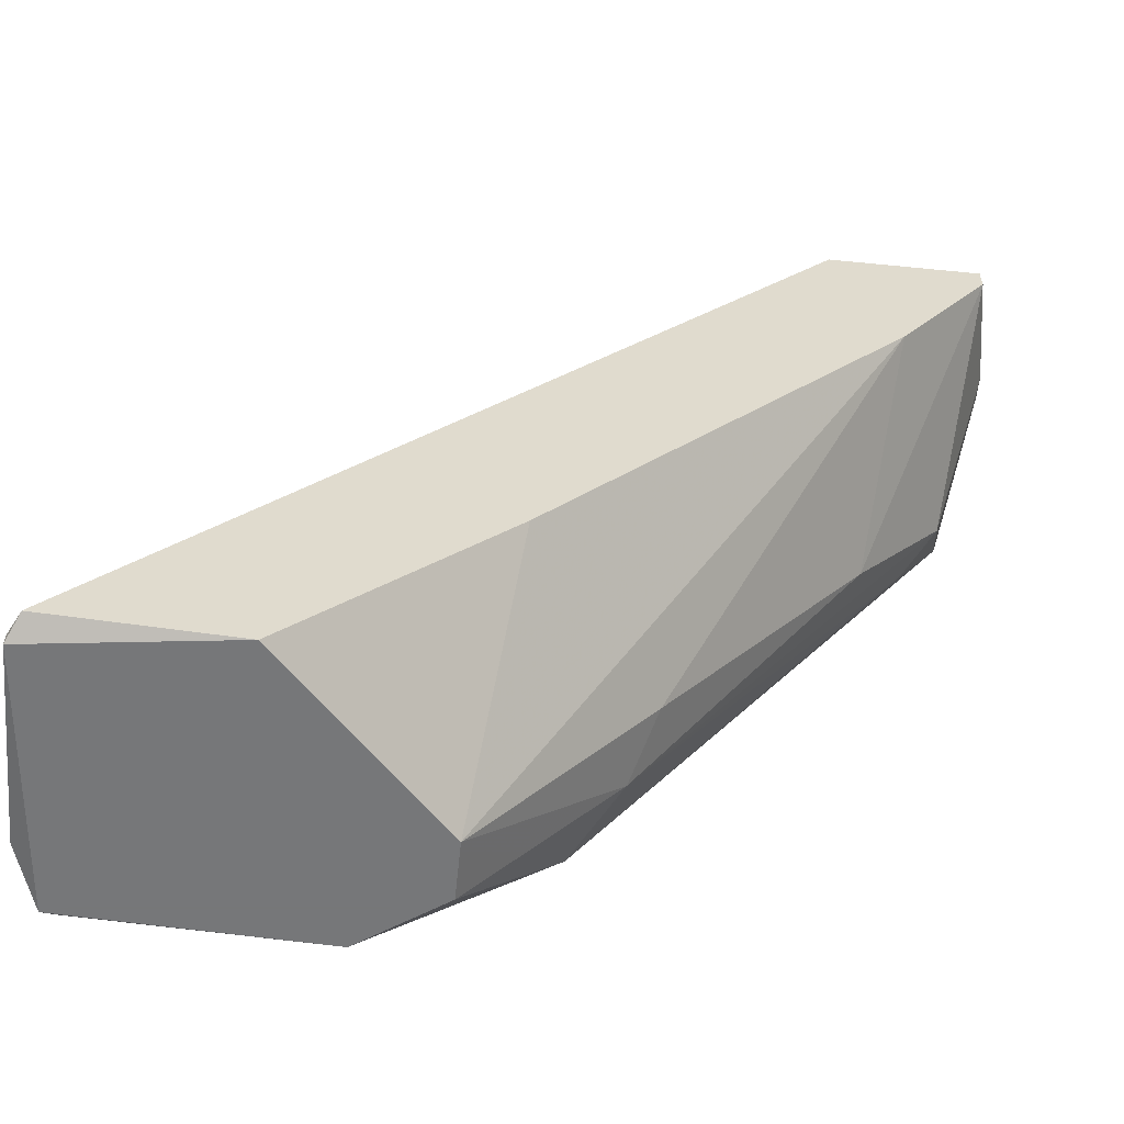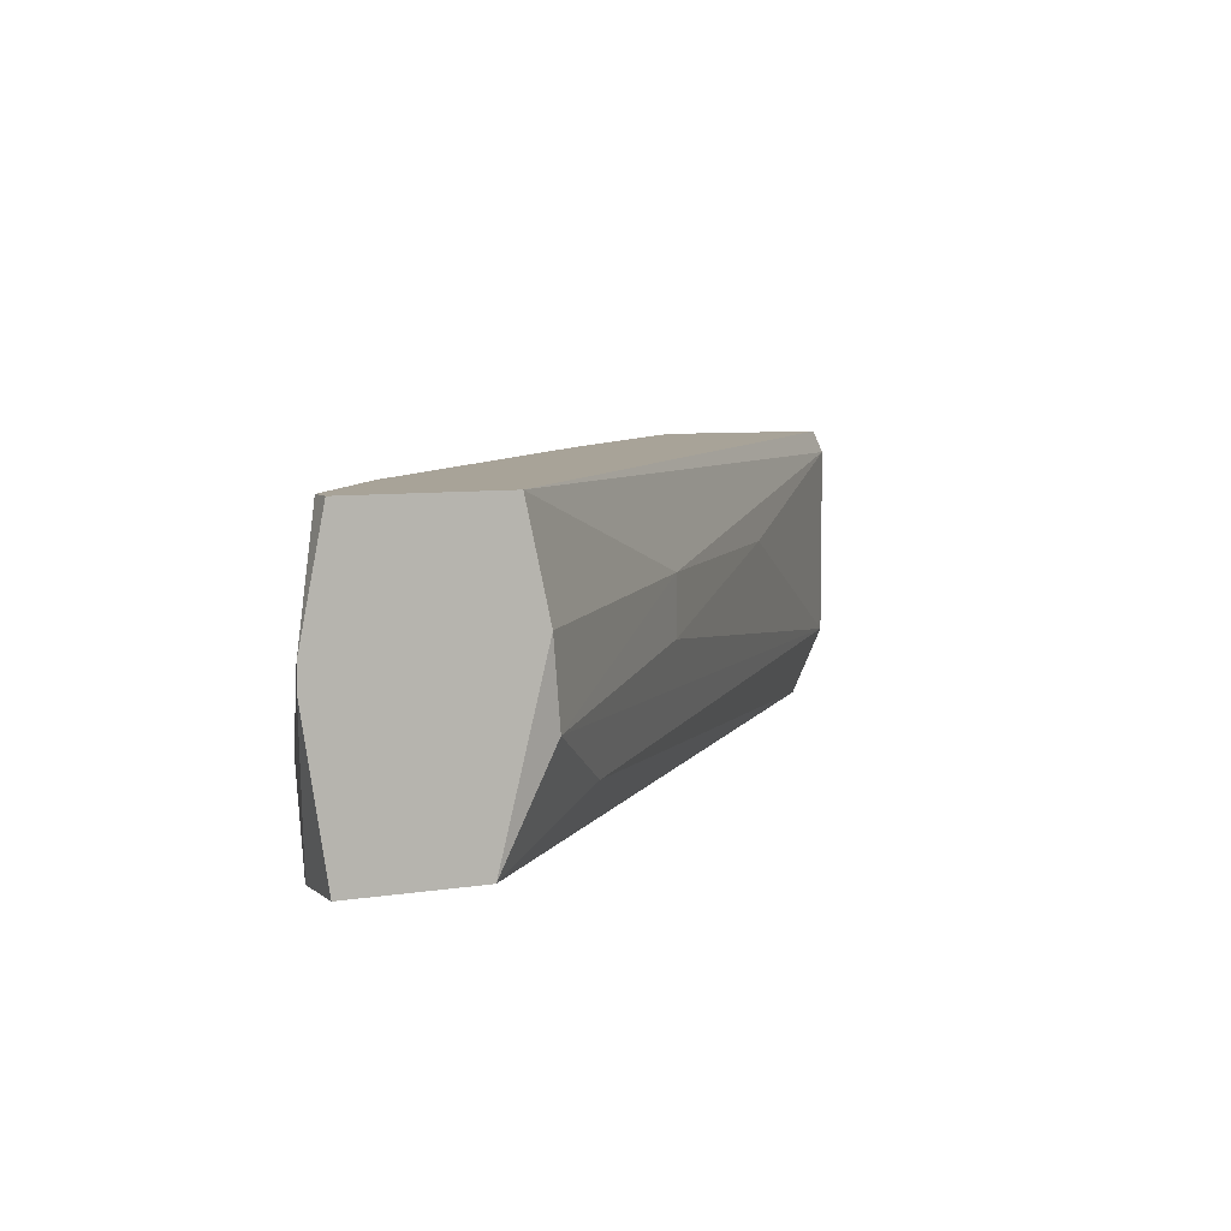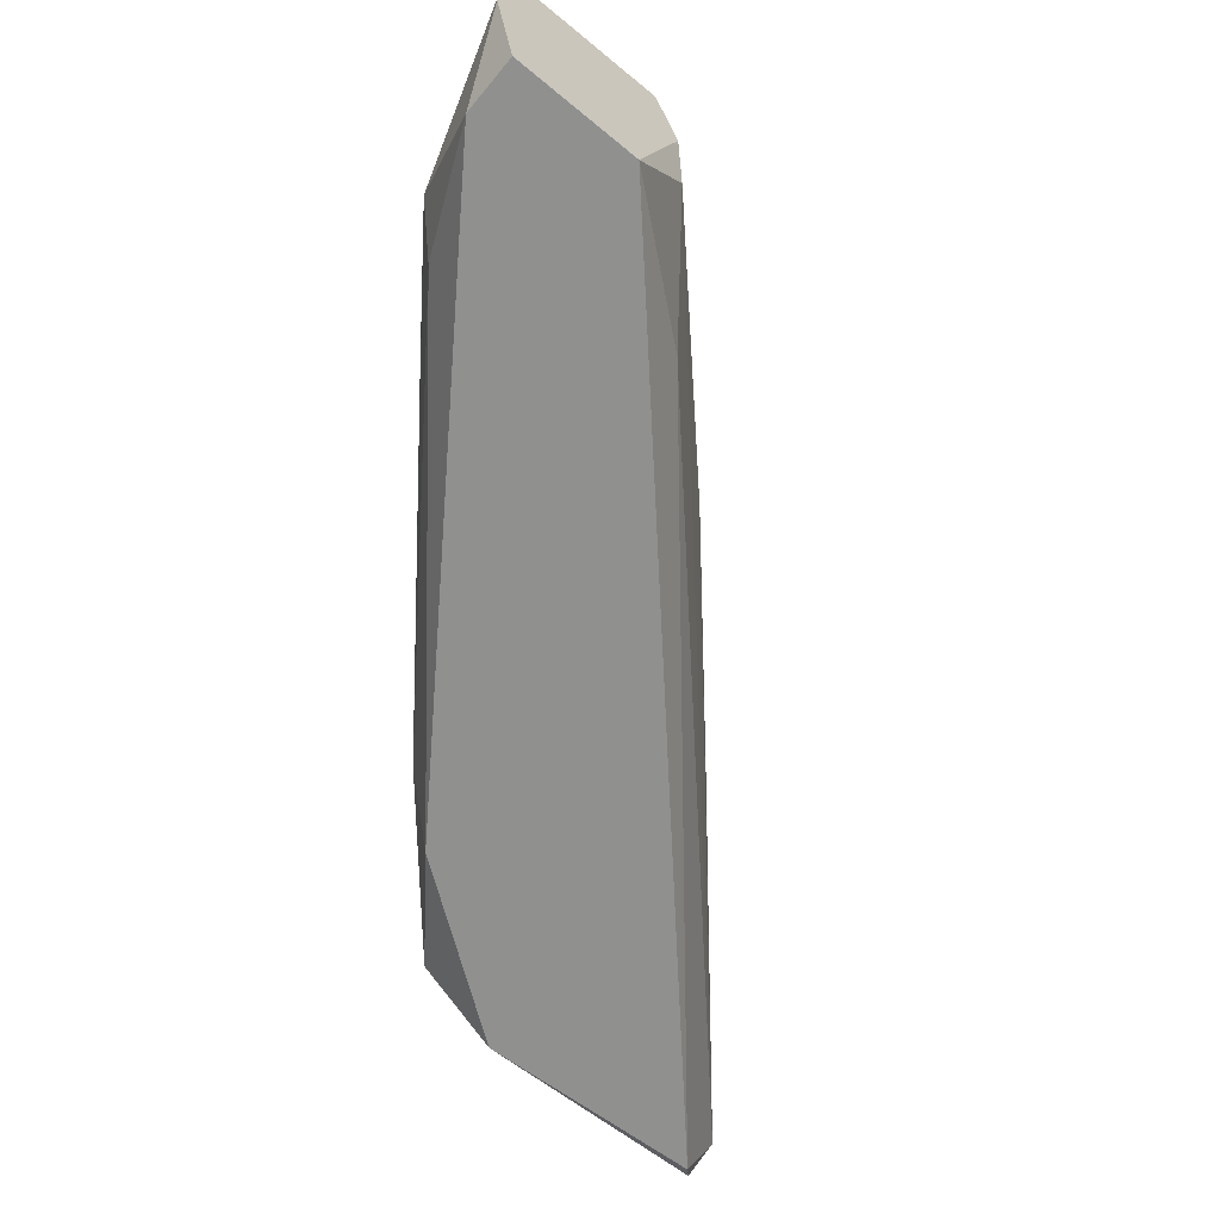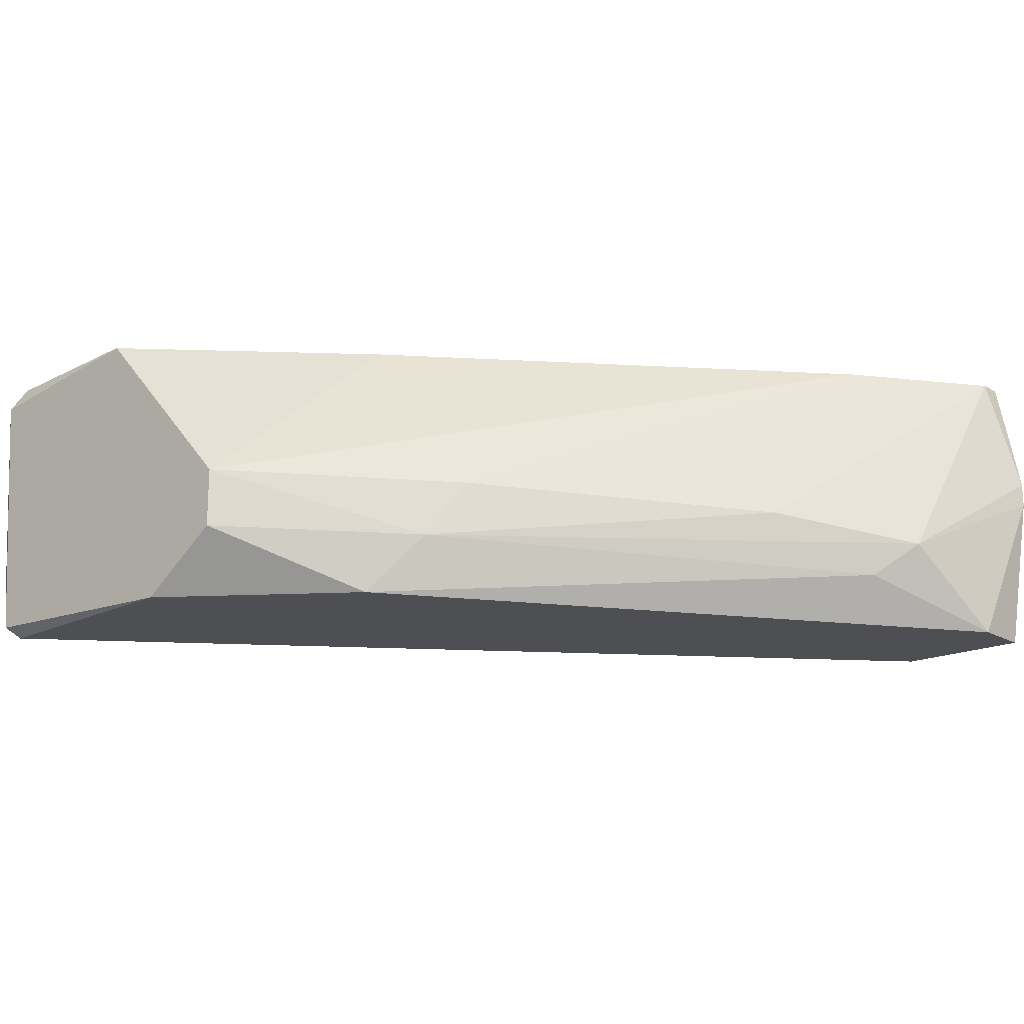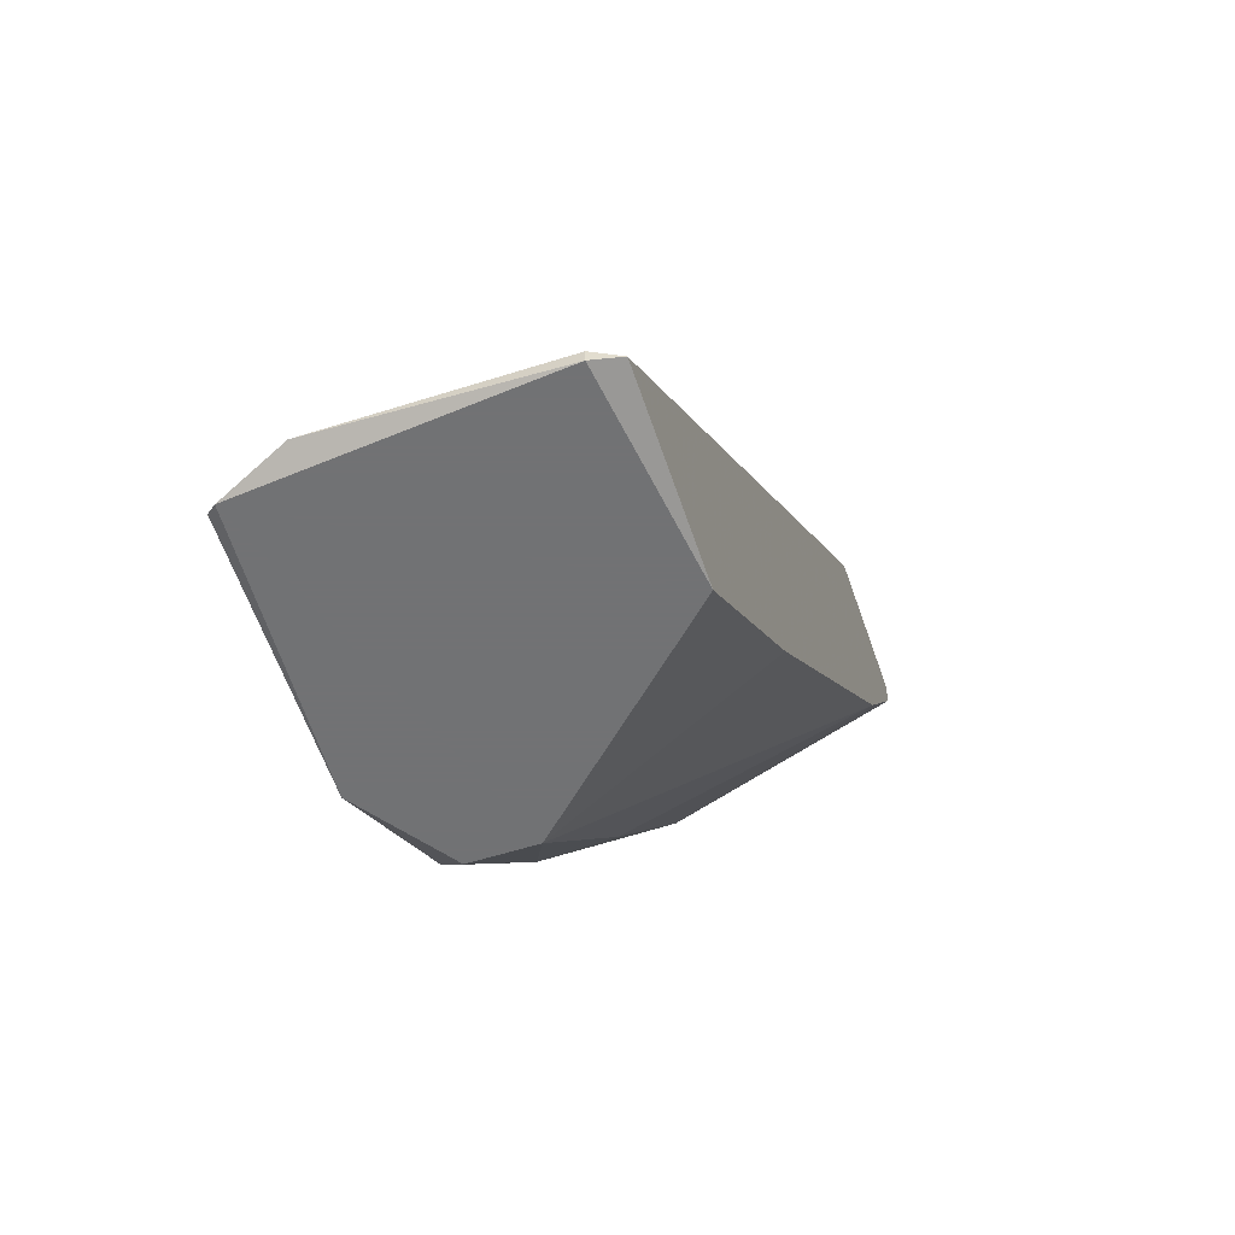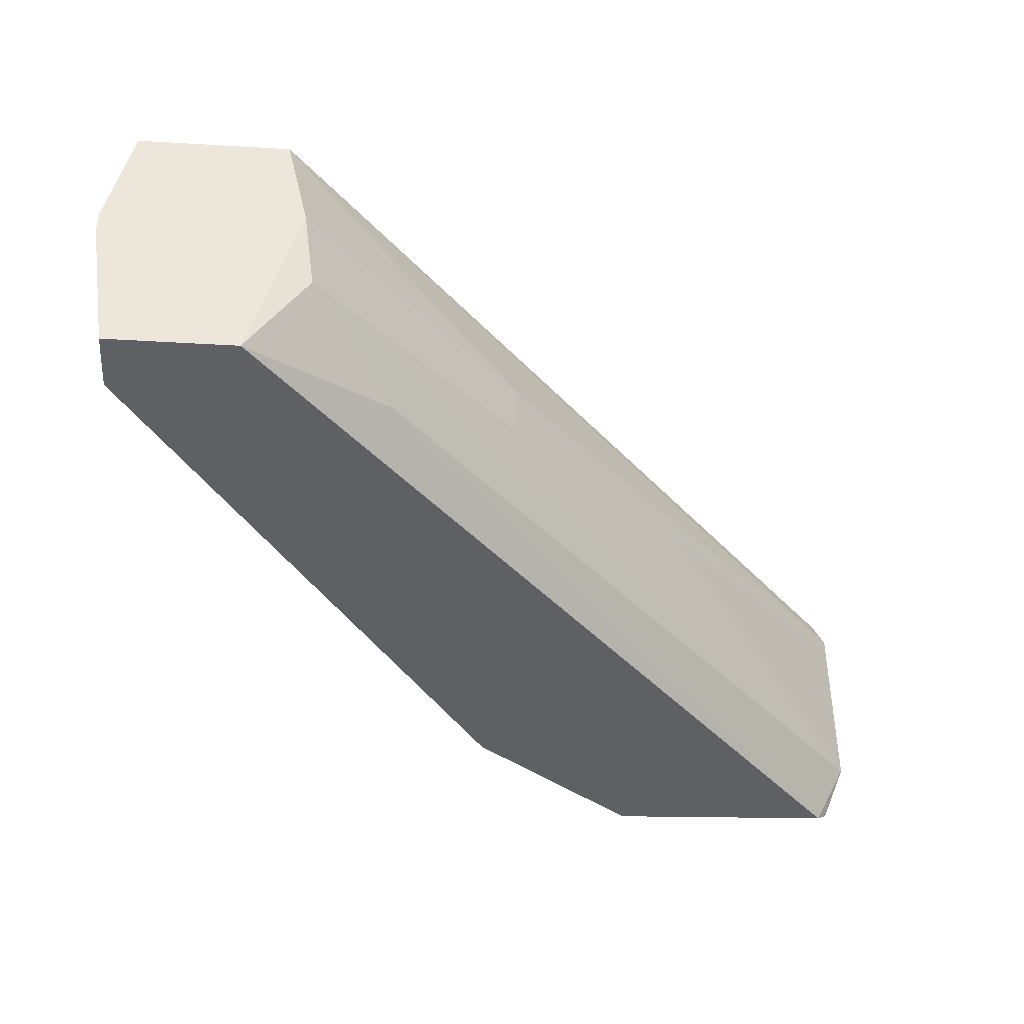
<metadata>
{"format":"obj","ext":"obj","renderer":"f3d","projection":"perspective","resolution":1024,"background":"white","views":[{"elev":-57.1,"azim":-5.9,"up":"+Y"},{"elev":6.9,"azim":154.4,"up":"+Z"},{"elev":-65.5,"azim":140.4,"up":"+Z"},{"elev":-18.1,"azim":41.4,"up":"+Z"},{"elev":-55.6,"azim":-71.4,"up":"+Y"},{"elev":-42.3,"azim":176.0,"up":"+Z"}]}
</metadata>
<code>
v 0.01787 0.002866 0.00815
v 0.04074 0.02317 0.01266
v 0.04074 0.02317 0.01201
v 0.02689 0.002866 0.01105
v 0.01755 0.00319 0.01588
v 0.03655 0.02317 0.007828
v 0.0401 0.02317 0.01588
v 0.02947 0.006411 0.007828
v 0.03526 0.02317 0.01298
v 0.02238 0.002866 0.01588
v 0.03945 0.01898 0.01008
v 0.03591 0.02317 0.01588
v 0.0401 0.02155 0.007828
v 0.01722 0.00319 0.009761
v 0.03752 0.01898 0.01588
v 0.02464 0.002866 0.007828
v 0.02914 0.01672 0.0117
v 0.01819 0.00319 0.007828
v 0.03269 0.01994 0.009117
v 0.01722 0.00319 0.01524
v 0.0314 0.008346 0.01105
v 0.02786 0.008346 0.01588
v 0.0401 0.02317 0.007828
v 0.02914 0.01672 0.01331
v 0.03075 0.007378 0.00944
v 0.03494 0.02284 0.01073
v 0.02689 0.002866 0.00944
v 0.03688 0.01543 0.01073
v 0.0401 0.02252 0.01588
v 0.01722 0.002866 0.01524
v 0.02335 0.01028 0.01331
v 0.03849 0.01801 0.009117
f 8 25 27
f 21 25 28
f 25 11 28
f 15 21 28
f 2 7 29
f 25 4 27
f 19 14 26
f 4 16 27
f 17 24 26
f 24 9 26
f 6 19 26
f 11 2 29
f 16 8 27
f 7 15 29
f 8 13 32
f 15 28 29
f 1 10 30
f 10 5 30
f 14 1 30
f 5 20 30
f 20 14 30
f 17 14 31
f 14 20 31
f 24 17 31
f 20 24 31
f 13 11 32
f 25 8 32
f 14 17 26
f 28 11 29
f 9 6 26
f 8 6 13
f 20 12 24
f 11 25 32
f 2 3 6
f 2 6 7
f 1 4 10
f 7 5 10
f 3 2 11
f 5 7 12
f 7 9 12
f 21 4 25
f 3 11 13
f 7 10 15
f 4 1 16
f 6 8 16
f 7 6 9
f 16 1 18
f 1 14 18
f 12 9 24
f 13 6 23
f 6 3 23
f 15 10 22
f 4 15 22
f 3 13 23
f 15 4 21
f 5 12 20
f 6 18 19
f 18 14 19
f 6 16 18
f 10 4 22

</code>
